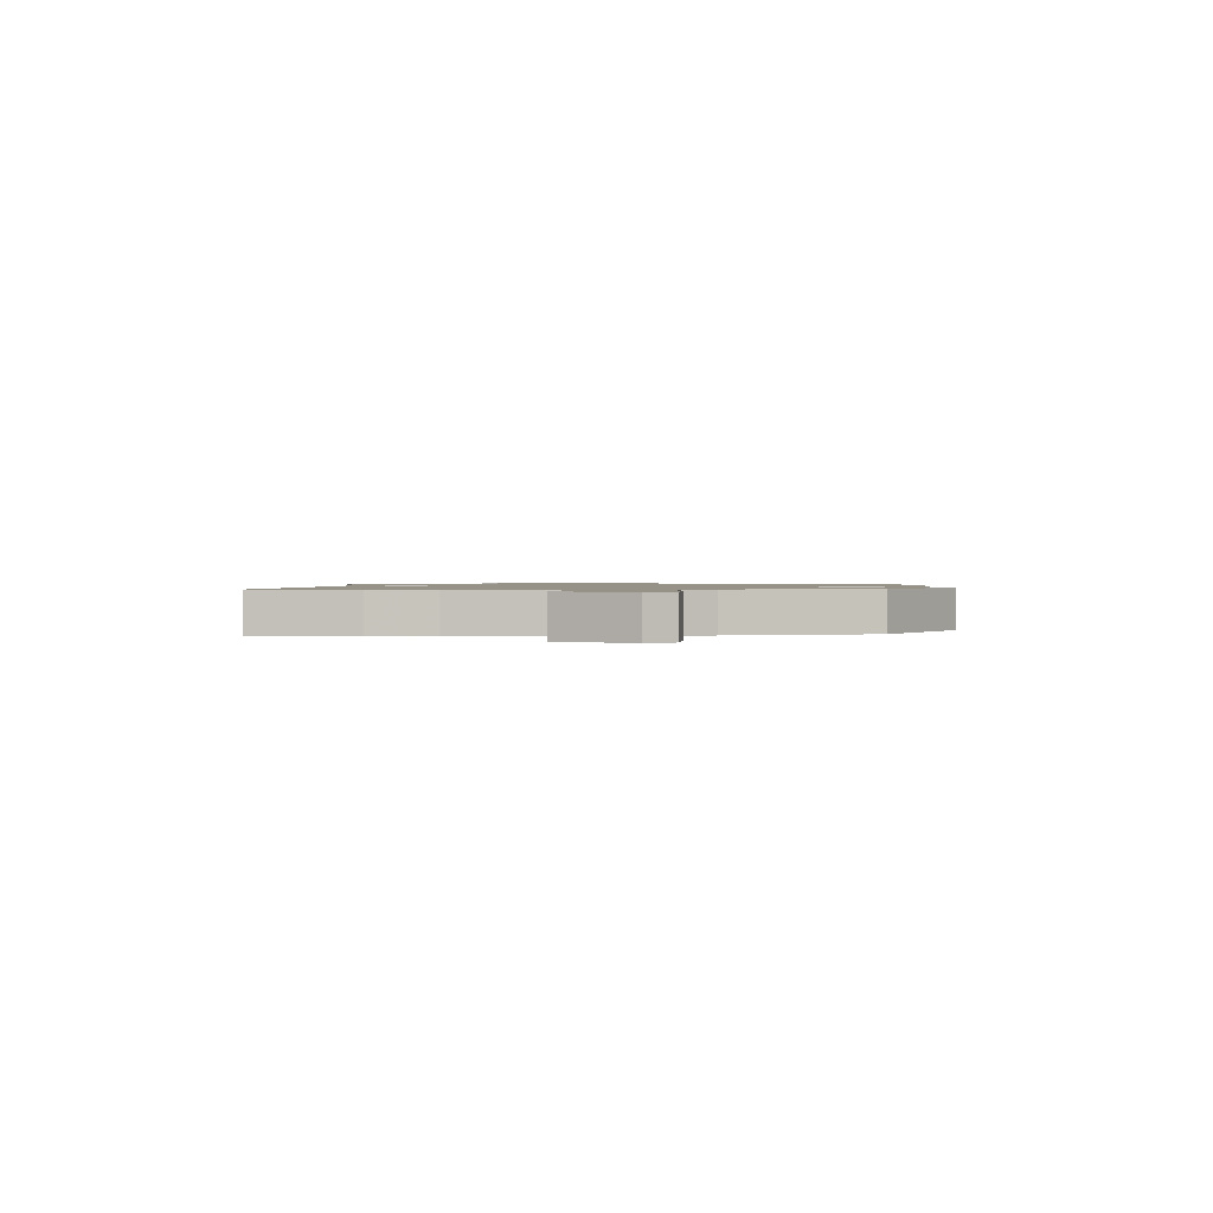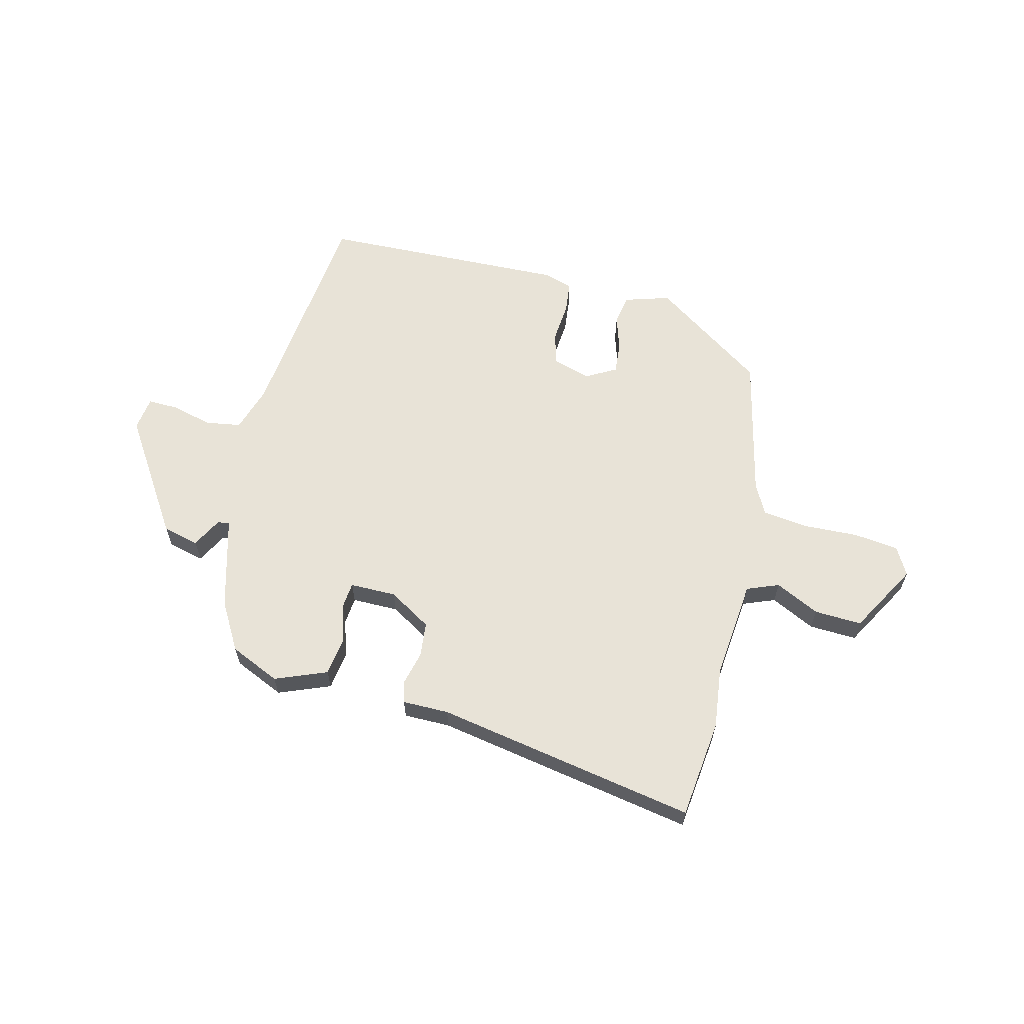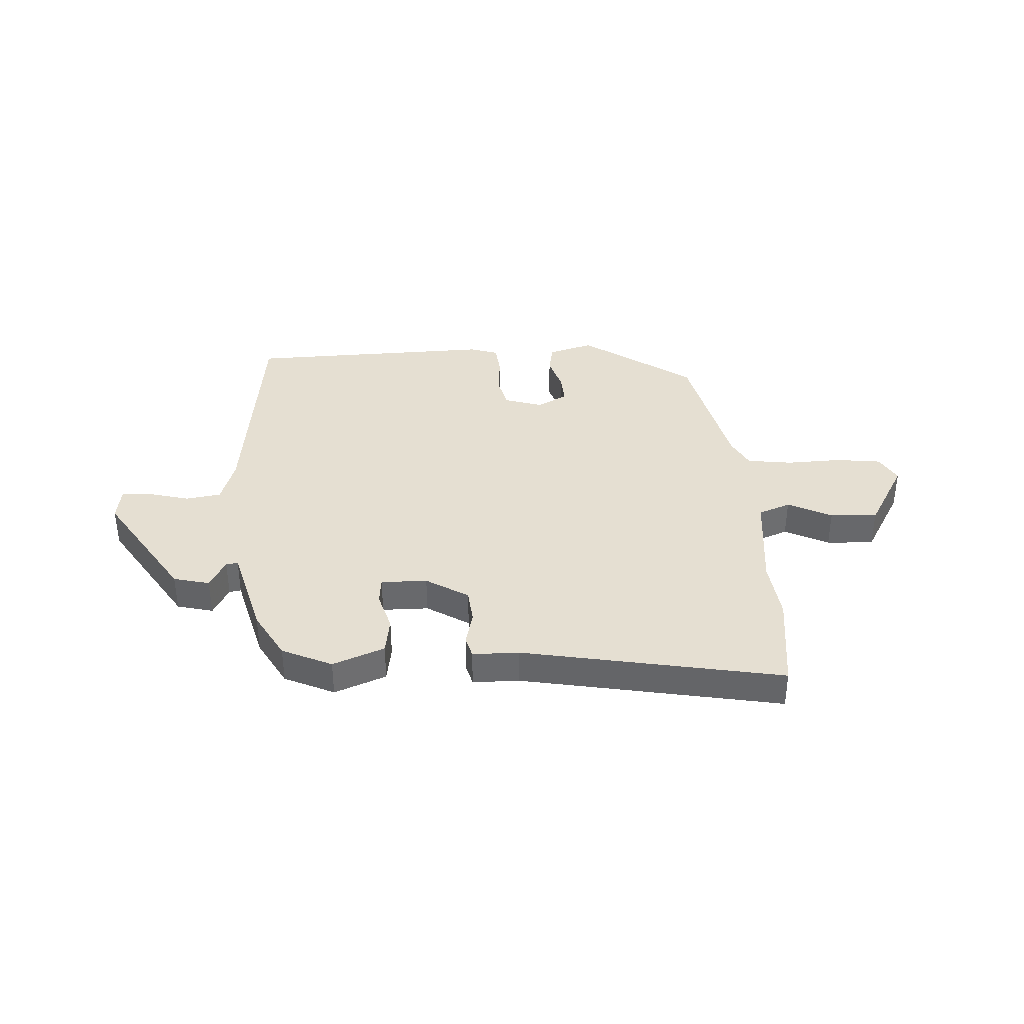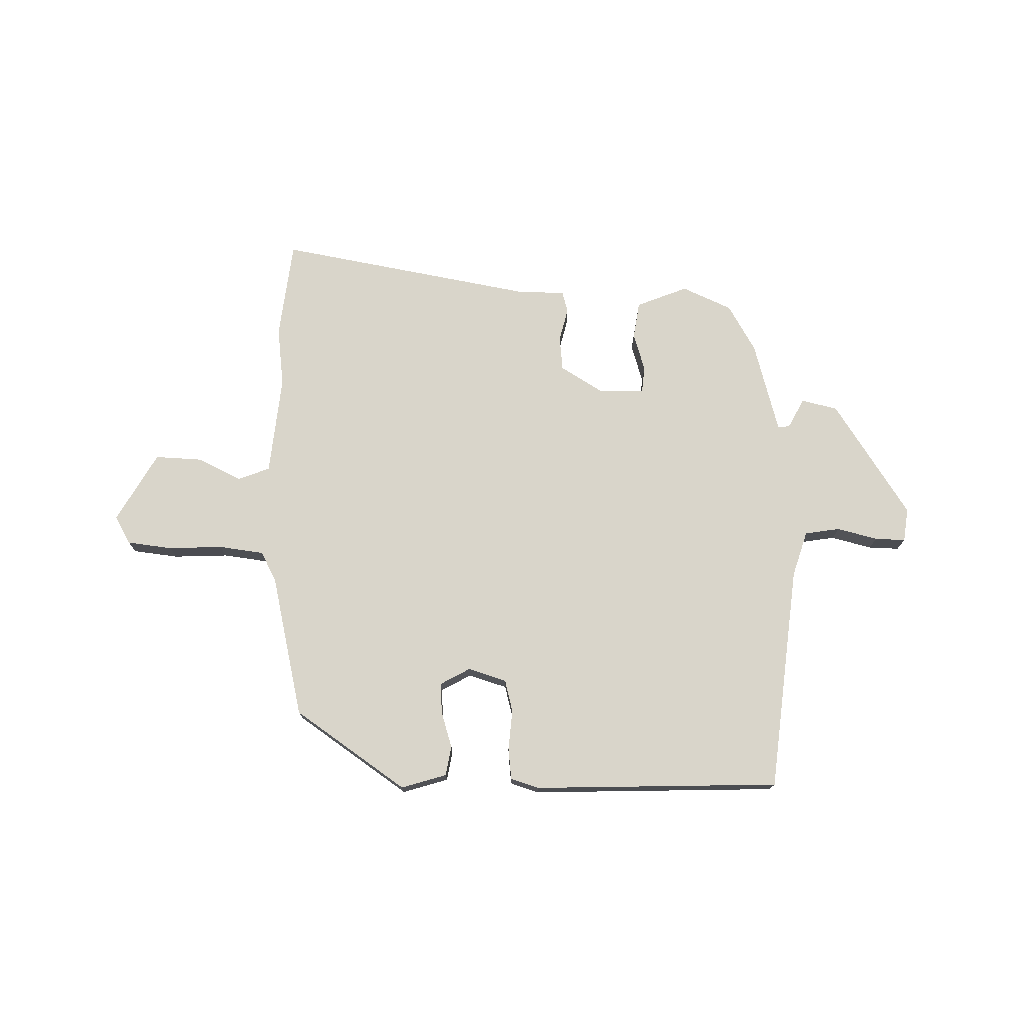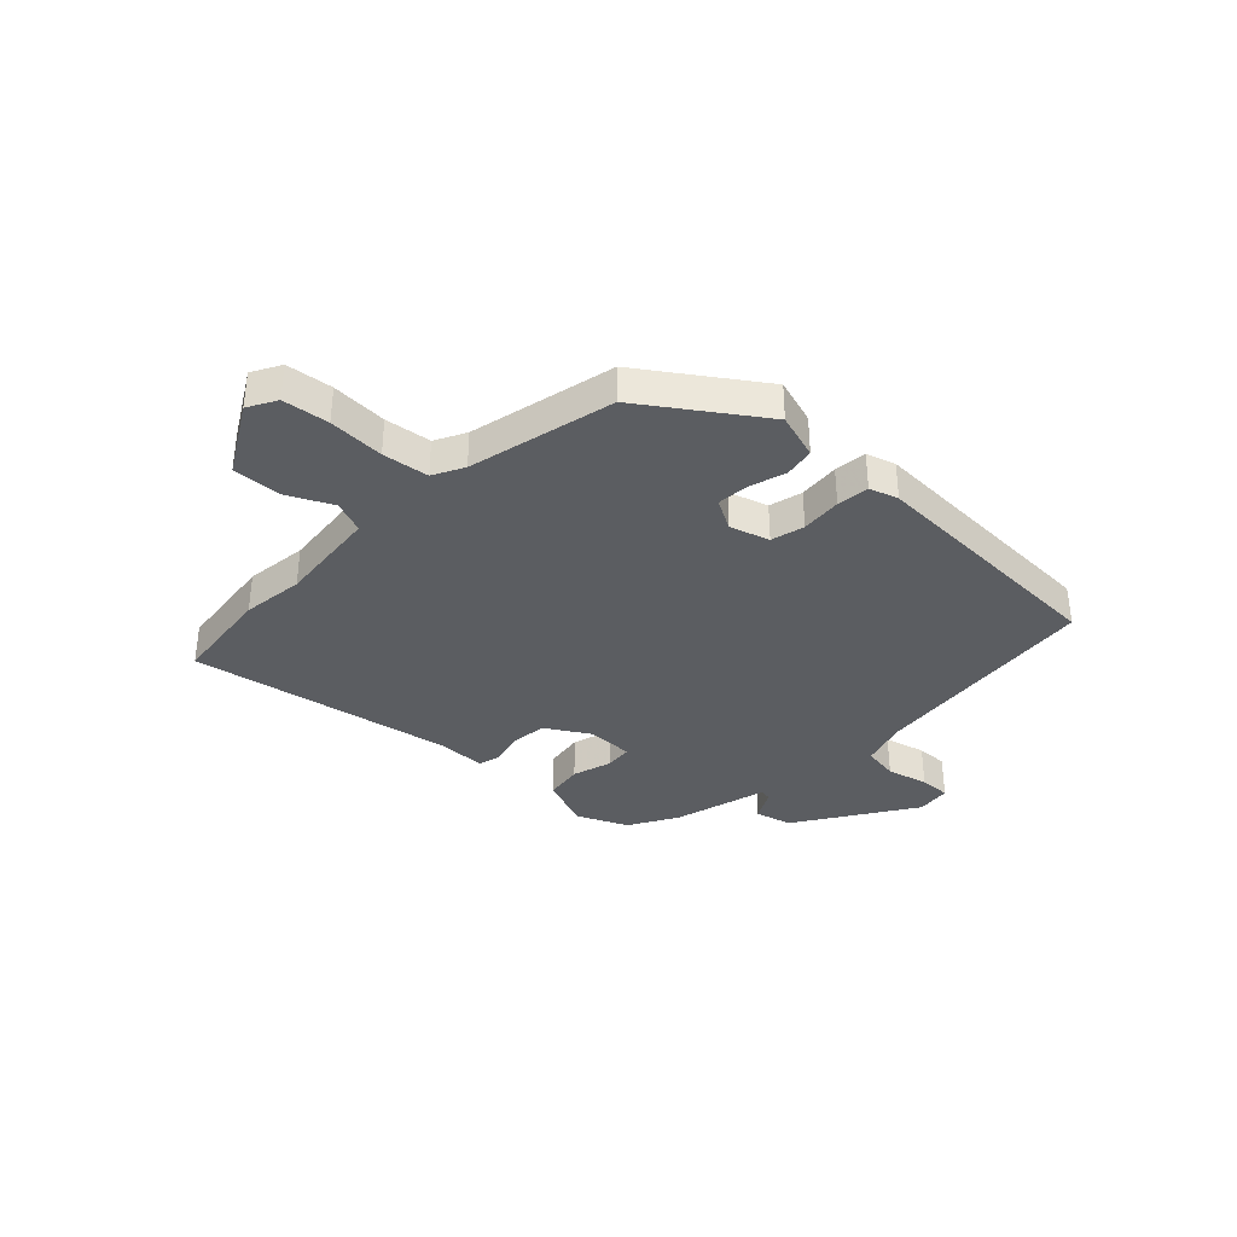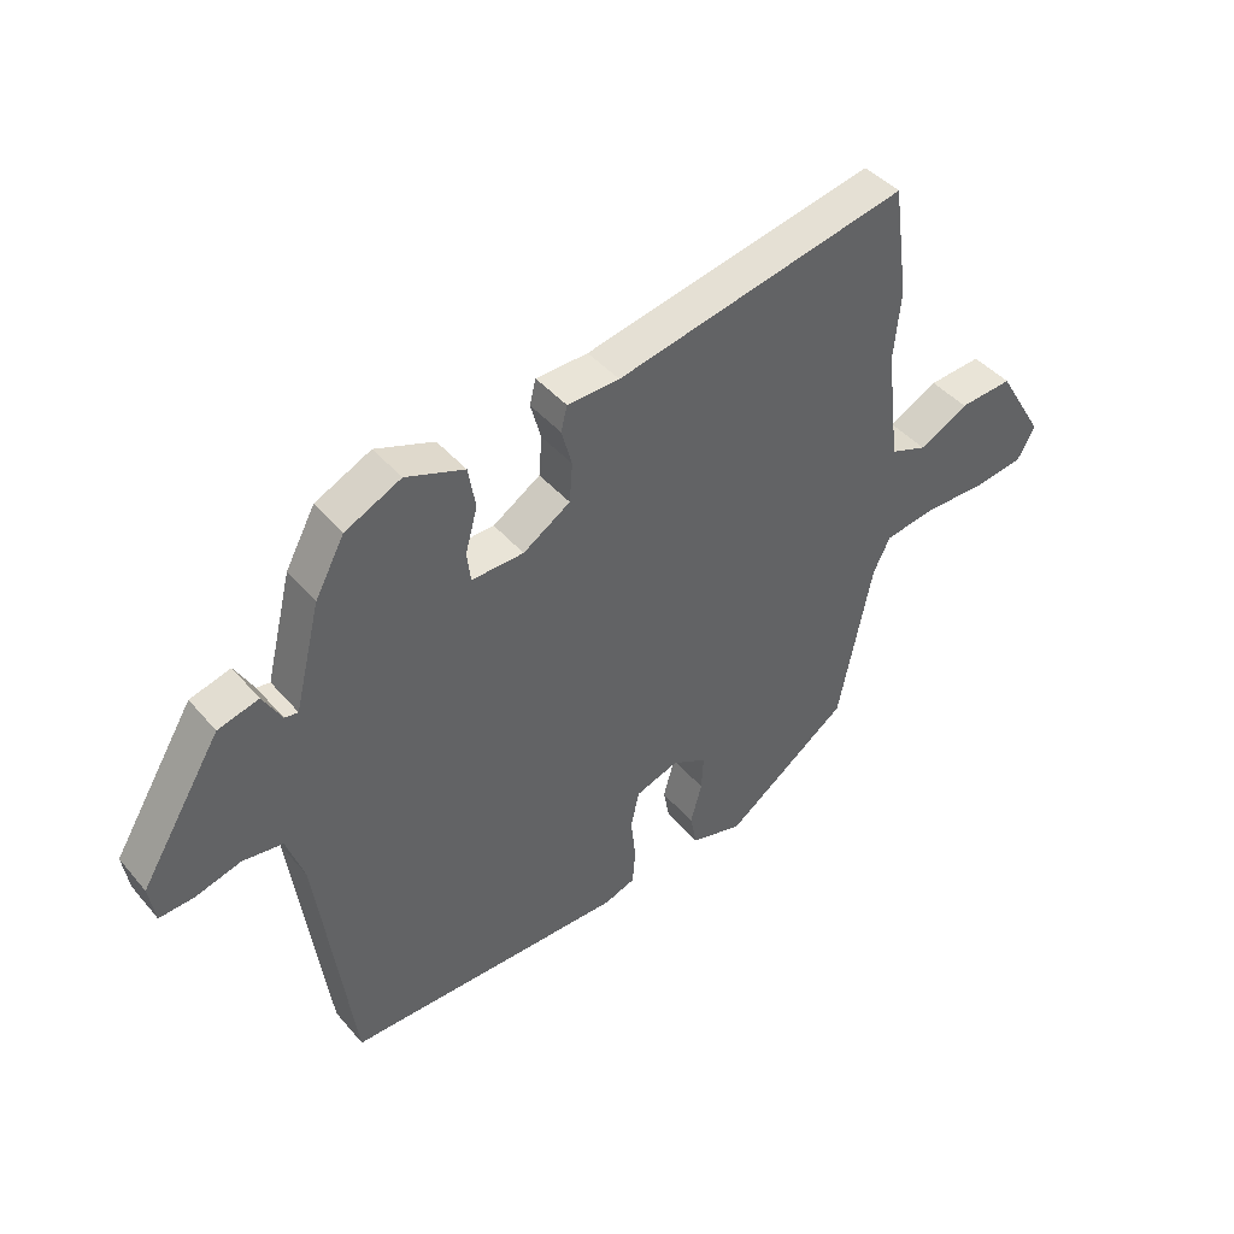
<metadata>
{"format":"obj","ext":"obj","renderer":"f3d","projection":"perspective","resolution":1024,"background":"white","views":[{"elev":1.1,"azim":87.8,"up":"+Y"},{"elev":62.0,"azim":12.6,"up":"+Y"},{"elev":37.5,"azim":-4.3,"up":"+Y"},{"elev":74.4,"azim":179.7,"up":"+Y"},{"elev":-35.8,"azim":134.9,"up":"+Y"},{"elev":43.3,"azim":-37.2,"up":"+Z"}]}
</metadata>
<code>
v 0.481 0.07 0.636
v 0.507 0.07 0.452
v 0.496 0.07 0.338
v 0.519 0.07 0.152
v 0.579 0.07 0.13
v 0.66 0.07 0.172
v 0.748 0.07 0.178
v 0.825 0.07 0.05
v 0.797 0.07 -0.003
v 0.713 0.07 -0.015
v 0.611 0.07 -0.013
v 0.527 0.07 -0.026
v 0.499 0.07 -0.083
v 0.444 0.07 -0.351
v 0.239 0.07 -0.5
v 0.154 0.07 -0.476
v 0.143 0.07 -0.421
v 0.162 0.07 -0.354
v 0.165 0.07 -0.296
v 0.108 0.07 -0.266
v 0.037 0.07 -0.29
v 0.023 0.07 -0.351
v 0.031 0.07 -0.425
v 0.026 0.07 -0.484
v -0.026 0.07 -0.502
v -0.488 0.07 -0.498
v -0.545 0.07 -0.076
v -0.574 0.07 0.009
v -0.64 0.07 0.018
v -0.715 0.07 -0.003
v -0.772 0.07 -0.006
v -0.782 0.07 0.057
v -0.648 0.07 0.275
v -0.581 0.07 0.293
v -0.55 0.07 0.238
v -0.528 0.07 0.235
v -0.485 0.07 0.409
v -0.436 0.07 0.499
v -0.344 0.07 0.543
v -0.247 0.07 0.507
v -0.235 0.07 0.438
v -0.255 0.07 0.365
v -0.249 0.07 0.315
v -0.163 0.07 0.317
v -0.085 0.07 0.367
v -0.08 0.07 0.432
v -0.097 0.07 0.494
v -0.087 0.07 0.535
v -0.001 0.07 0.537
v 0.481 0 0.636
v 0.507 0 0.452
v 0.496 0 0.338
v 0.519 0 0.152
v 0.579 0 0.13
v 0.66 0 0.172
v 0.748 0 0.178
v 0.825 0 0.05
v 0.797 0 -0.003
v 0.713 0 -0.015
v 0.611 0 -0.013
v 0.527 0 -0.026
v 0.499 0 -0.083
v 0.444 0 -0.351
v 0.239 0 -0.5
v 0.154 0 -0.476
v 0.143 0 -0.421
v 0.162 0 -0.354
v 0.165 0 -0.296
v 0.108 0 -0.266
v 0.037 0 -0.29
v 0.023 0 -0.351
v 0.031 0 -0.425
v 0.026 0 -0.484
v -0.026 0 -0.502
v -0.488 0 -0.498
v -0.545 0 -0.076
v -0.574 0 0.009
v -0.64 0 0.018
v -0.715 0 -0.003
v -0.772 0 -0.006
v -0.782 0 0.057
v -0.648 0 0.275
v -0.581 0 0.293
v -0.55 0 0.238
v -0.528 0 0.235
v -0.485 0 0.409
v -0.436 0 0.499
v -0.344 0 0.543
v -0.247 0 0.507
v -0.235 0 0.438
v -0.255 0 0.365
v -0.249 0 0.315
v -0.163 0 0.317
v -0.085 0 0.367
v -0.08 0 0.432
v -0.097 0 0.494
v -0.087 0 0.535
v -0.001 0 0.537
f 46 47 48 49
f 45 46 49 1
f 44 45 1 2
f 39 40 41 42
f 39 42 43
f 36 37 38 39
f 36 39 43
f 32 33 34 35
f 32 35 36
f 29 30 31 32
f 28 29 32 36
f 27 28 36 43
f 22 23 24 25
f 21 22 25 26
f 15 16 17 18
f 13 14 15 18
f 12 13 18 19
f 8 9 10 11
f 8 11 12
f 5 6 7 8
f 5 8 12
f 4 5 12 19
f 44 2 3
f 44 3 4 19
f 21 26 27 43
f 20 21 43 44
f 19 20 44
f 98 97 96 95
f 50 98 95 94
f 51 50 94 93
f 91 90 89 88
f 92 91 88
f 88 87 86 85
f 92 88 85
f 84 83 82 81
f 85 84 81
f 81 80 79 78
f 85 81 78 77
f 92 85 77 76
f 74 73 72 71
f 75 74 71 70
f 67 66 65 64
f 67 64 63 62
f 68 67 62 61
f 60 59 58 57
f 61 60 57
f 57 56 55 54
f 61 57 54
f 68 61 54 53
f 52 51 93
f 68 53 52 93
f 92 76 75 70
f 93 92 70 69
f 93 69 68
f 1 50 51 2
f 2 51 52 3
f 3 52 53 4
f 4 53 54 5
f 5 54 55 6
f 6 55 56 7
f 7 56 57 8
f 8 57 58 9
f 9 58 59 10
f 10 59 60 11
f 11 60 61 12
f 12 61 62 13
f 13 62 63 14
f 14 63 64 15
f 15 64 65 16
f 16 65 66 17
f 17 66 67 18
f 18 67 68 19
f 19 68 69 20
f 20 69 70 21
f 21 70 71 22
f 22 71 72 23
f 23 72 73 24
f 24 73 74 25
f 25 74 75 26
f 26 75 76 27
f 27 76 77 28
f 28 77 78 29
f 29 78 79 30
f 30 79 80 31
f 31 80 81 32
f 32 81 82 33
f 33 82 83 34
f 34 83 84 35
f 35 84 85 36
f 36 85 86 37
f 37 86 87 38
f 38 87 88 39
f 39 88 89 40
f 40 89 90 41
f 41 90 91 42
f 42 91 92 43
f 43 92 93 44
f 44 93 94 45
f 45 94 95 46
f 46 95 96 47
f 47 96 97 48
f 48 97 98 49
f 49 98 50 1

</code>
